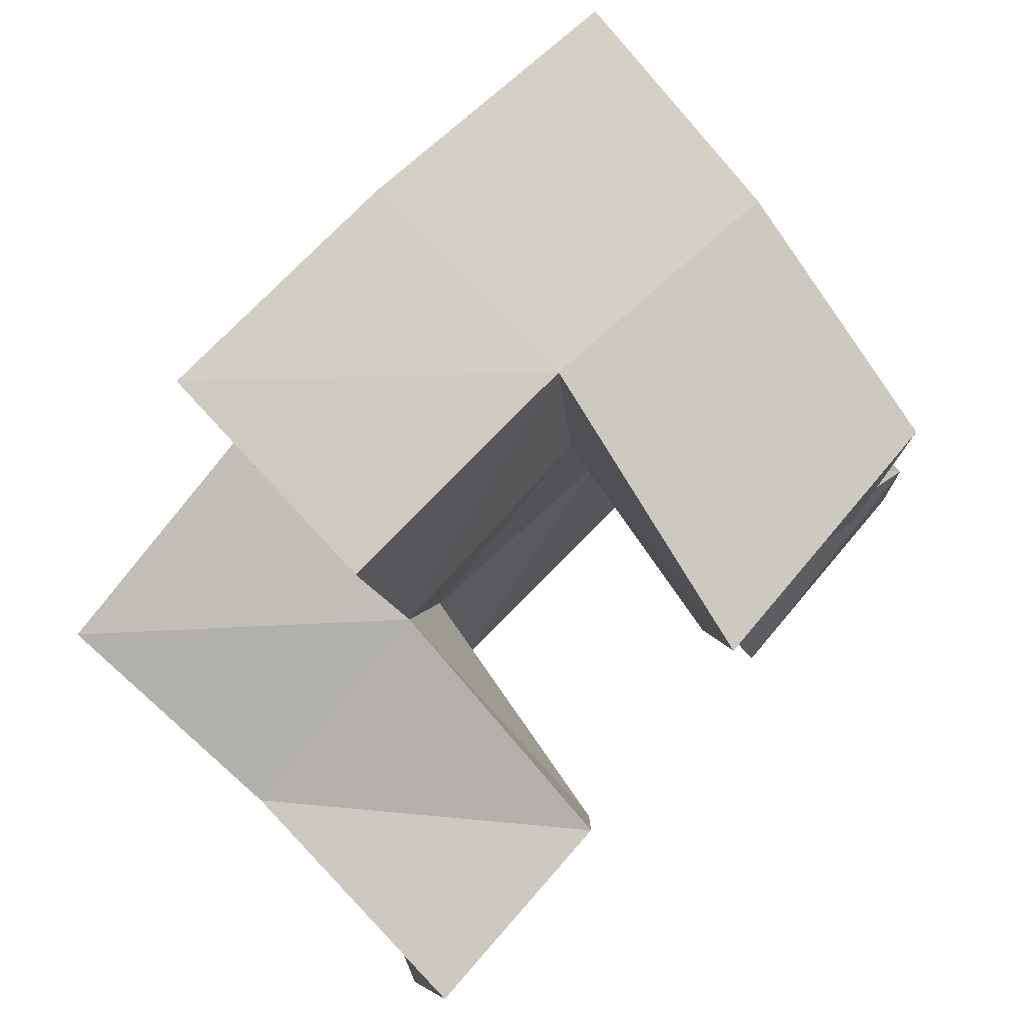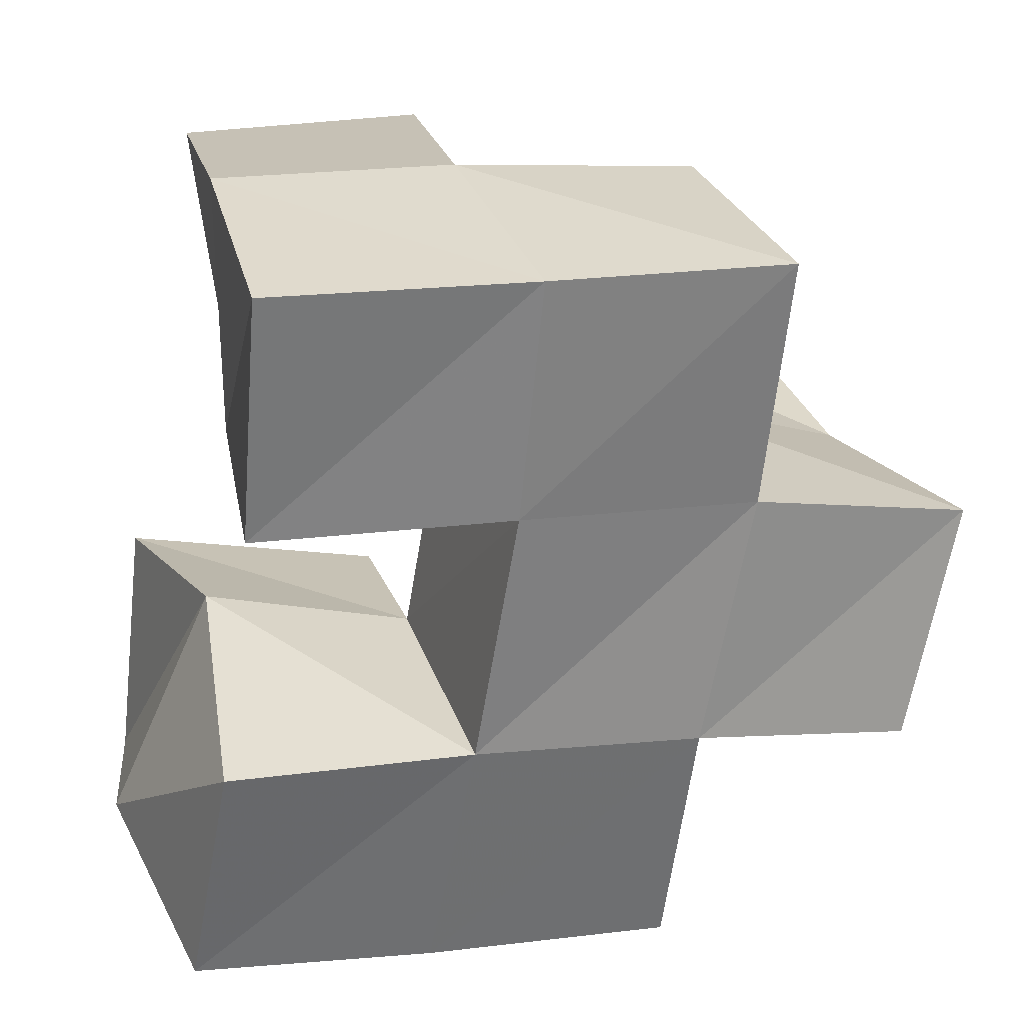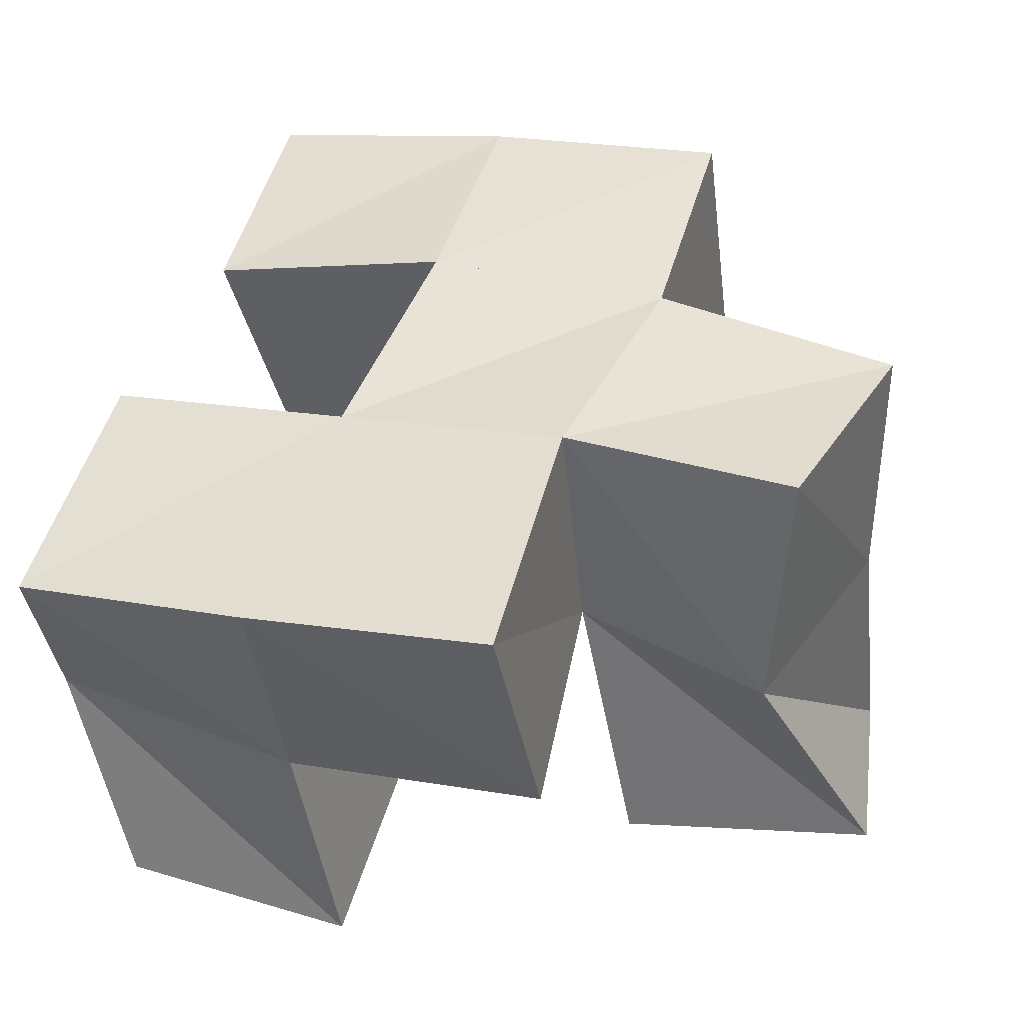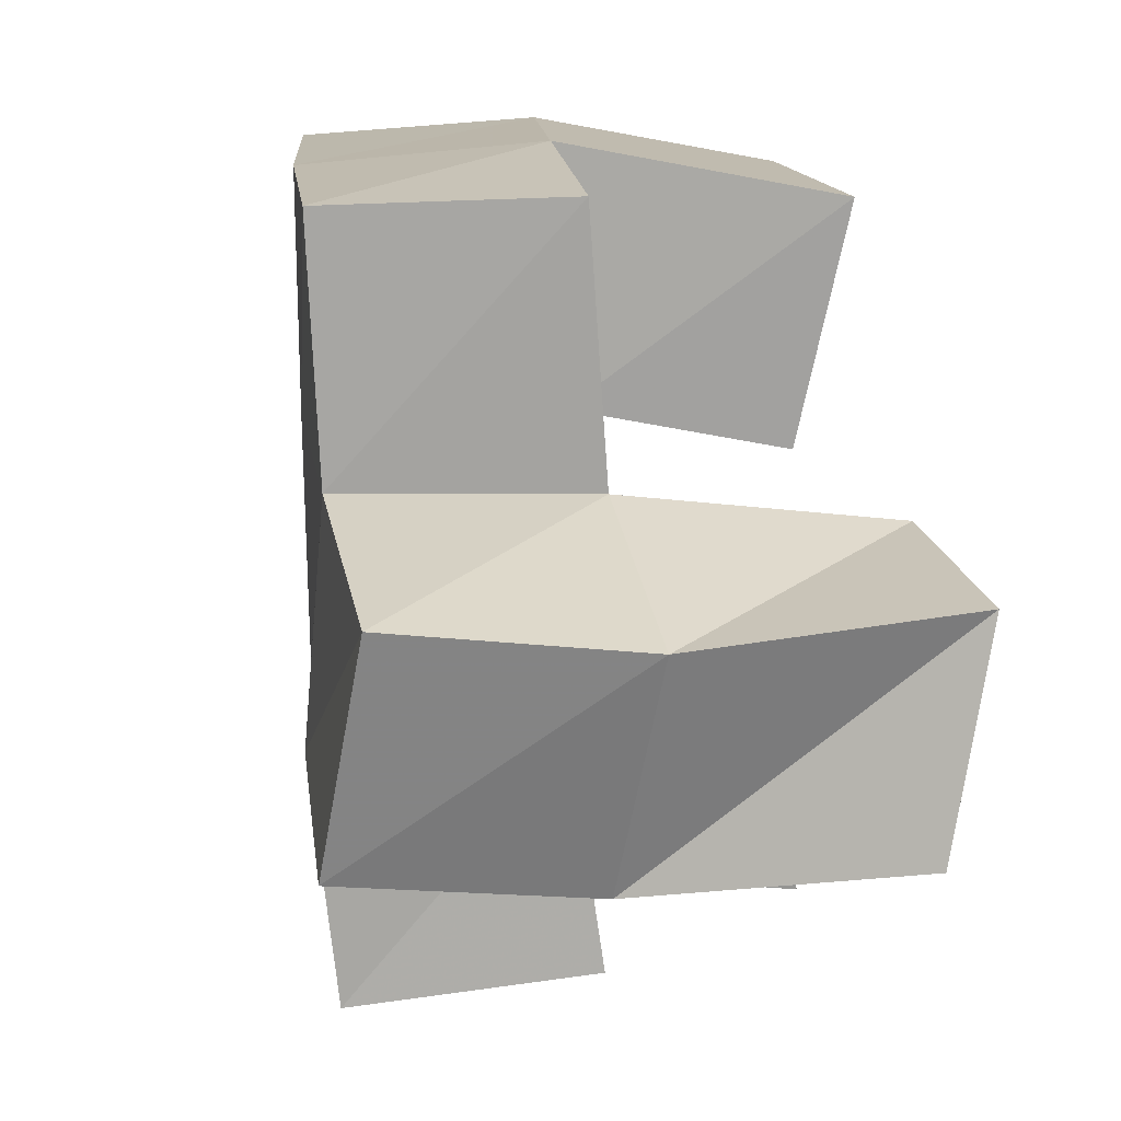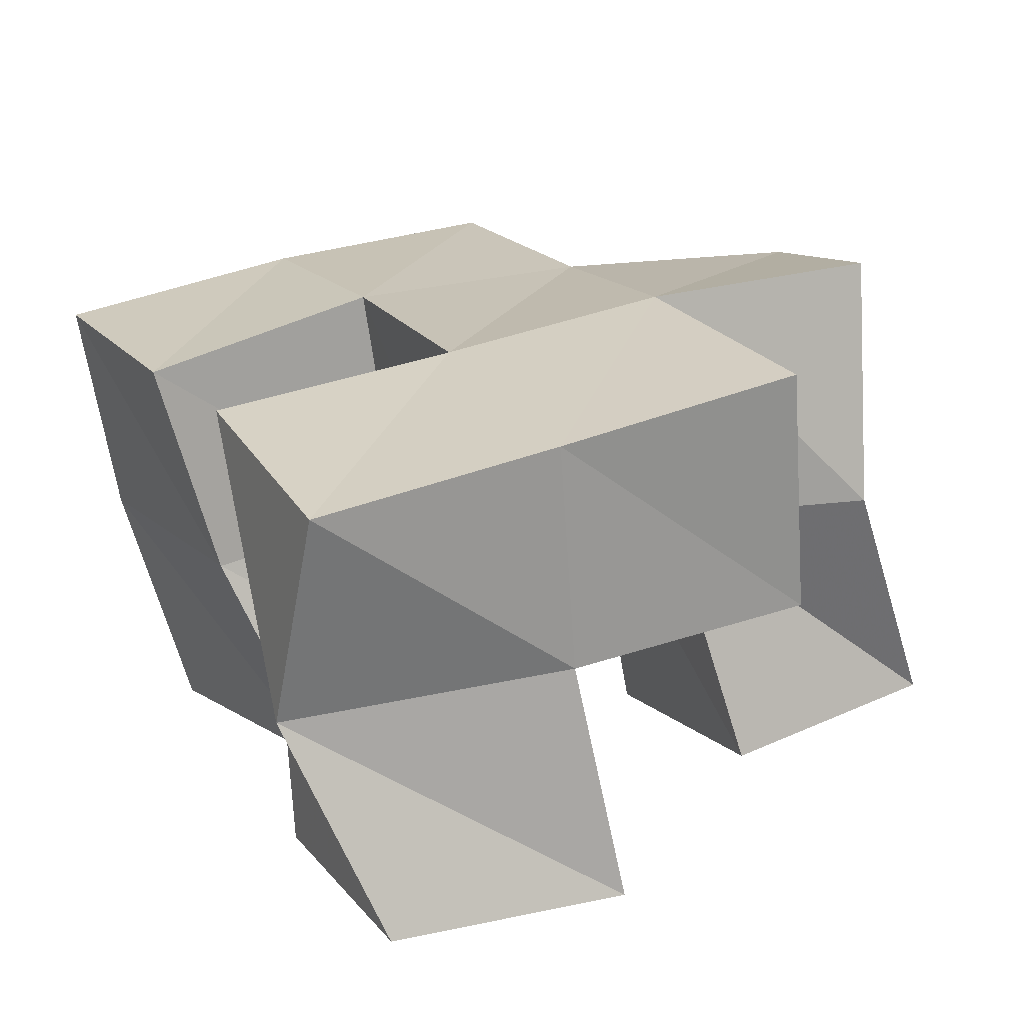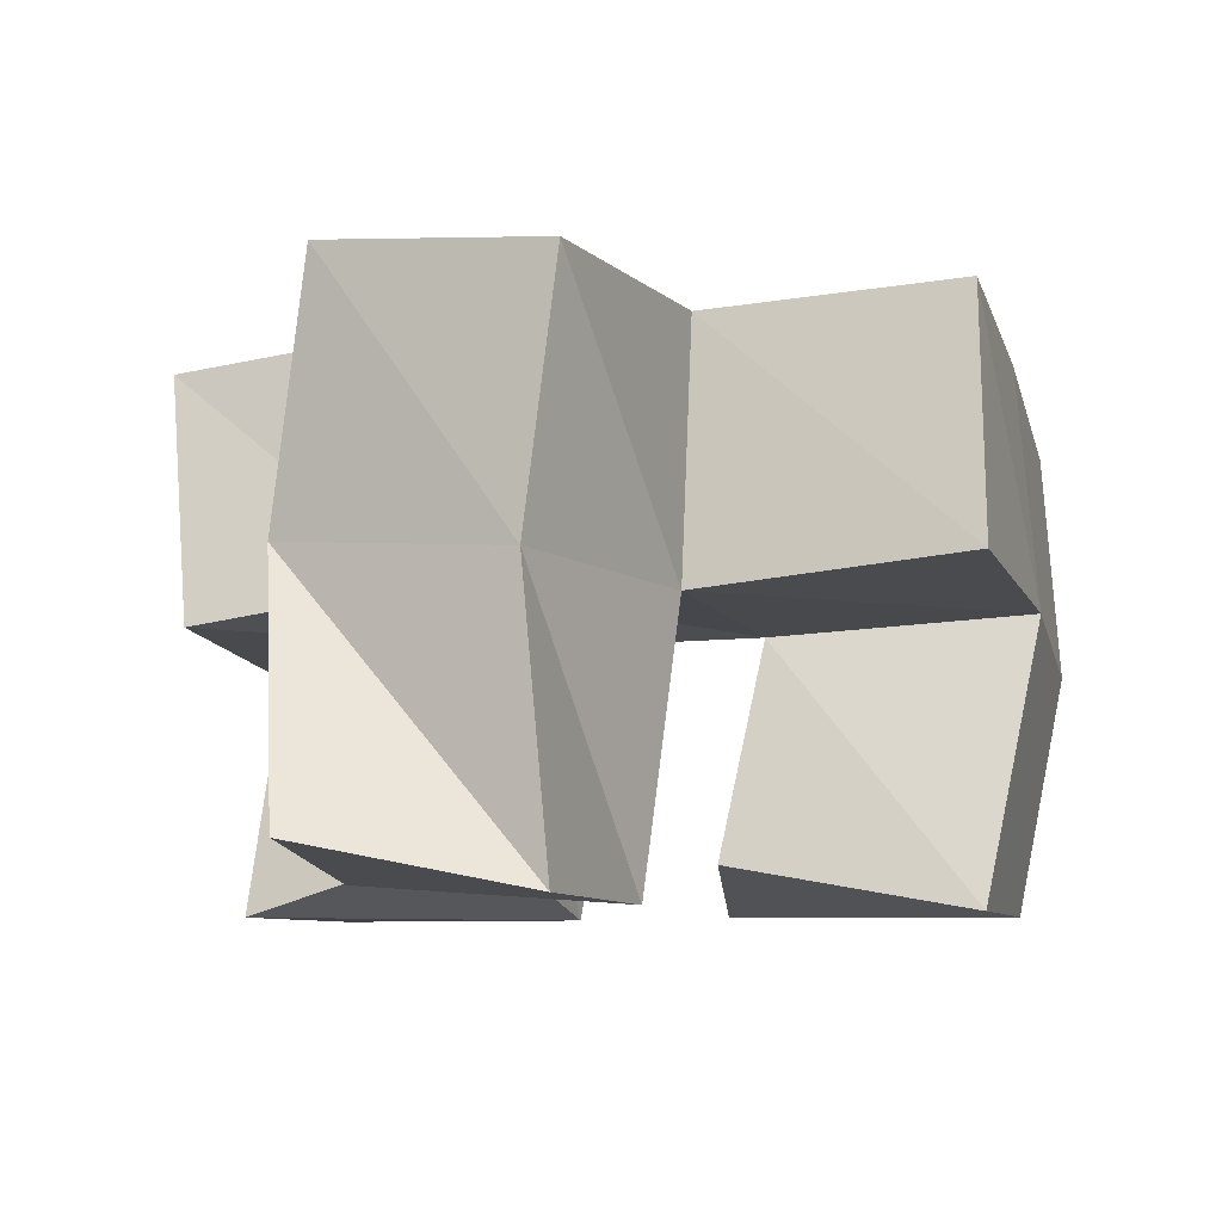
<metadata>
{"format":"obj","ext":"obj","renderer":"f3d","projection":"perspective","resolution":1024,"background":"white","views":[{"elev":77.9,"azim":-49.6,"up":"+Z"},{"elev":29.1,"azim":153.1,"up":"+Z"},{"elev":43.7,"azim":-169.0,"up":"+Y"},{"elev":11.2,"azim":-103.0,"up":"+Z"},{"elev":16.2,"azim":147.7,"up":"+Y"},{"elev":-7.6,"azim":-79.8,"up":"+Y"}]}
</metadata>
<code>
v 0.6443 0.1 0.1569
v 0.6598 0.1426 0.1716
v 0.6377 0.1 0.2091
v 0.6369 0.143 0.2169
v 0.5955 0.1 0.1498
v 0.6049 0.148 0.154
v 0.5884 0.115 0.1992
v 0.5958 0.1522 0.2051
v 0.6132 0.1 0.2436
v 0.6312 0.1458 0.2554
v 0.6195 0.1 0.3003
v 0.6319 0.1482 0.3092
v 0.576 0.1089 0.2466
v 0.5864 0.1522 0.2545
v 0.568 0.1 0.2959
v 0.5849 0.1553 0.3063
v 0.5382 0.1043 0.1864
v 0.5518 0.1592 0.1968
v 0.5317 0.1004 0.2399
v 0.5399 0.155 0.2456
v 0.4861 0.11 0.1886
v 0.5117 0.161 0.1795
v 0.4879 0.1013 0.2329
v 0.4936 0.1563 0.2268
v 0.6588 0.1851 0.1578
v 0.6529 0.1938 0.2077
v 0.6108 0.1933 0.1506
v 0.6035 0.2005 0.2026
v 0.6449 0.1912 0.2562
v 0.6423 0.195 0.3056
v 0.595 0.2026 0.254
v 0.5905 0.2038 0.3019
v 0.5569 0.2081 0.1966
v 0.5444 0.2057 0.2469
v 0.5096 0.2123 0.1864
v 0.4946 0.2066 0.2329
v 0.5523 0.1522 0.151
v 0.5605 0.2017 0.1451
v 0.5344 0.1601 0.2988
v 0.5404 0.2088 0.2974
f 1 2 4
f 3 1 4
f 2 6 8
f 4 2 8
f 6 5 7
f 8 6 7
f 5 1 3
f 7 5 3
f 8 7 3
f 4 8 3
f 2 1 5
f 6 2 5
f 9 10 12
f 11 9 12
f 10 14 16
f 12 10 16
f 14 13 15
f 16 14 15
f 13 9 11
f 15 13 11
f 16 15 11
f 12 16 11
f 10 9 13
f 14 10 13
f 17 18 20
f 19 17 20
f 18 22 24
f 20 18 24
f 22 21 23
f 24 22 23
f 21 17 19
f 23 21 19
f 24 23 19
f 20 24 19
f 18 17 21
f 22 18 21
f 2 25 26
f 4 2 26
f 25 27 28
f 26 25 28
f 27 6 8
f 28 27 8
f 6 2 4
f 8 6 4
f 28 8 4
f 26 28 4
f 25 2 6
f 27 25 6
f 10 29 30
f 12 10 30
f 29 31 32
f 30 29 32
f 31 14 16
f 32 31 16
f 14 10 12
f 16 14 12
f 32 16 12
f 30 32 12
f 29 10 14
f 31 29 14
f 18 33 34
f 20 18 34
f 33 35 36
f 34 33 36
f 35 22 24
f 36 35 24
f 22 18 20
f 24 22 20
f 36 24 20
f 34 36 20
f 33 18 22
f 35 33 22
f 6 27 28
f 8 6 28
f 27 38 33
f 28 27 33
f 38 37 18
f 33 38 18
f 37 6 8
f 18 37 8
f 33 18 8
f 28 33 8
f 27 6 37
f 38 27 37
f 8 28 31
f 14 8 31
f 28 33 34
f 31 28 34
f 33 18 20
f 34 33 20
f 18 8 14
f 20 18 14
f 34 20 14
f 31 34 14
f 28 8 18
f 33 28 18
f 14 31 32
f 16 14 32
f 31 34 40
f 32 31 40
f 34 20 39
f 40 34 39
f 20 14 16
f 39 20 16
f 40 39 16
f 32 40 16
f 31 14 20
f 34 31 20

</code>
